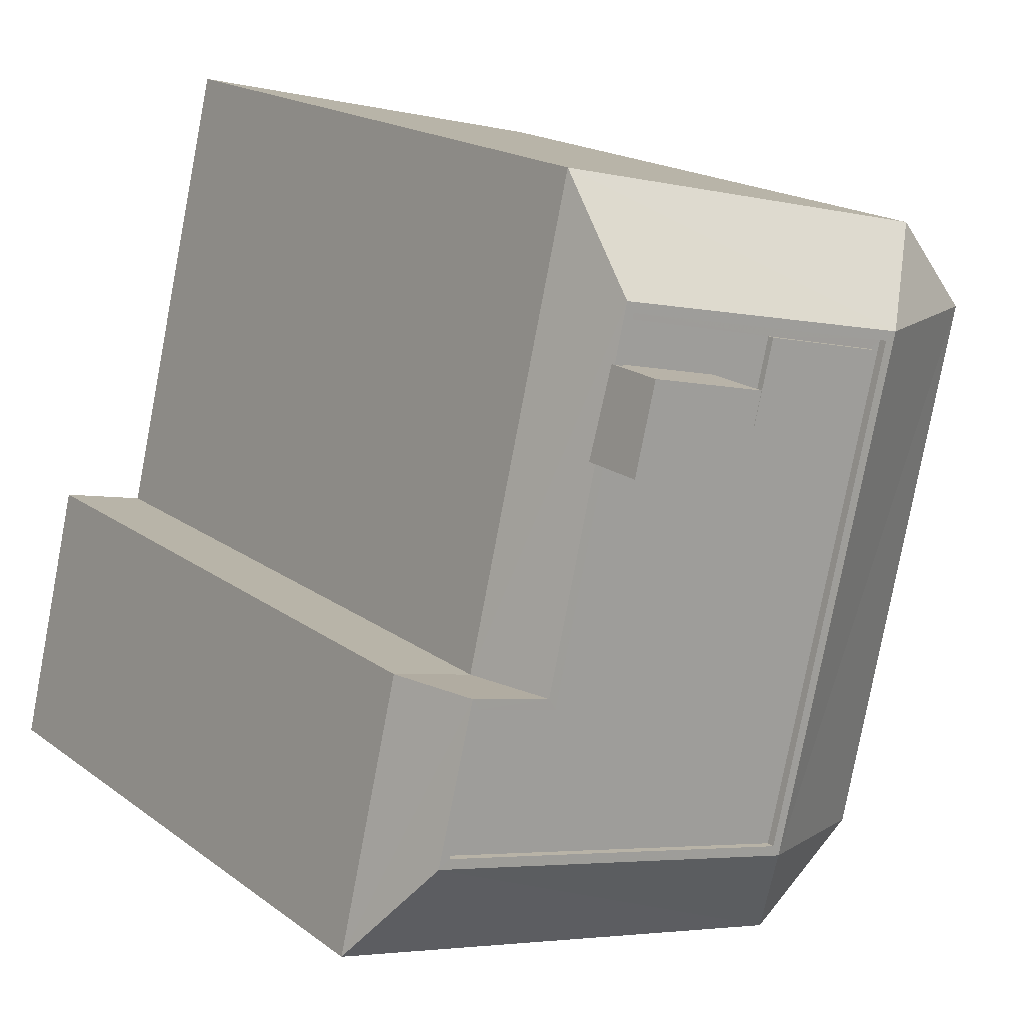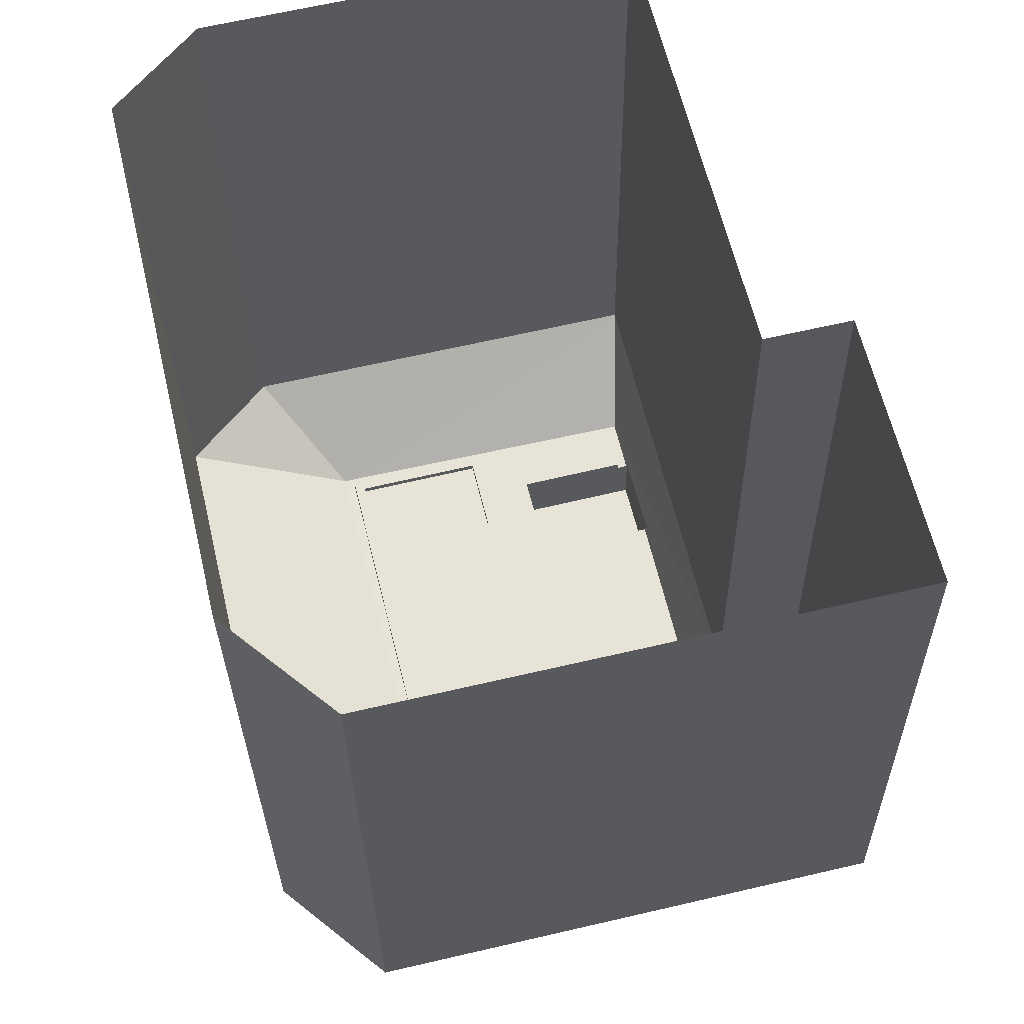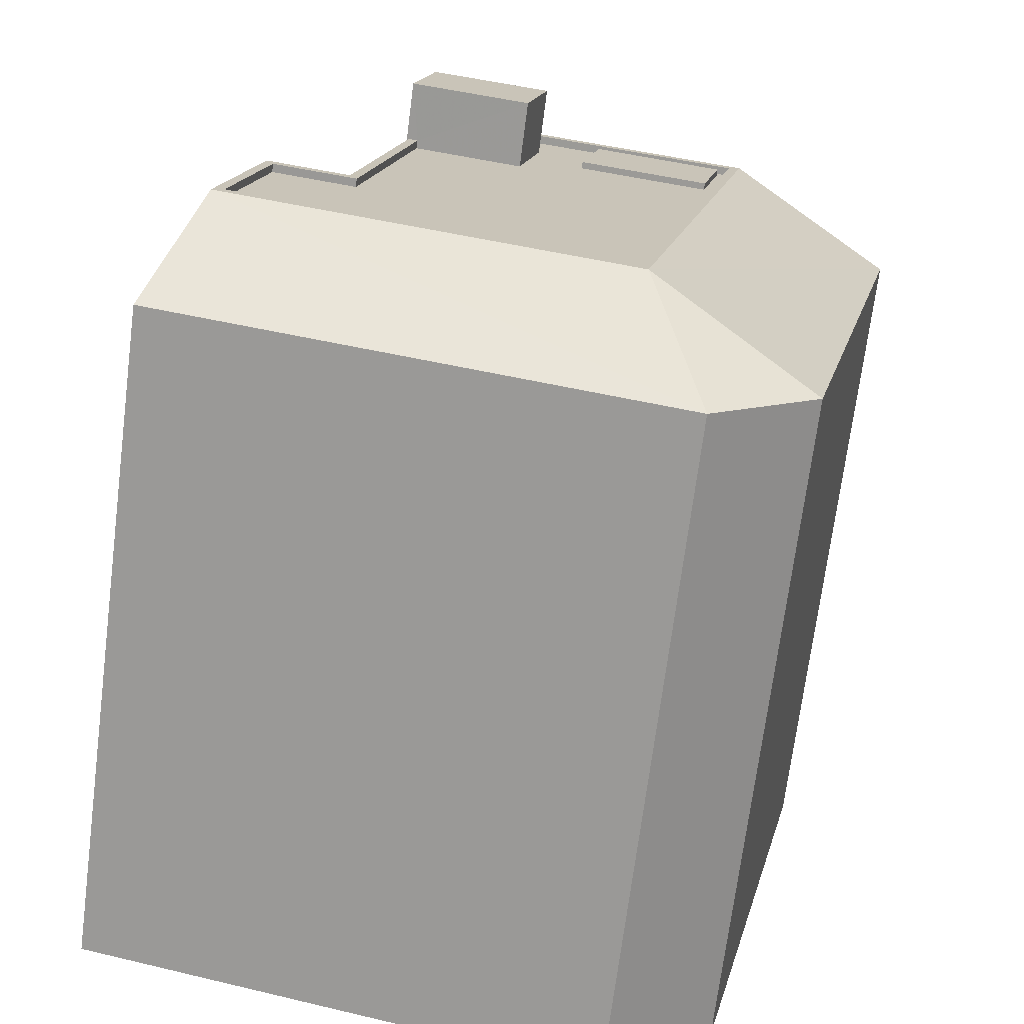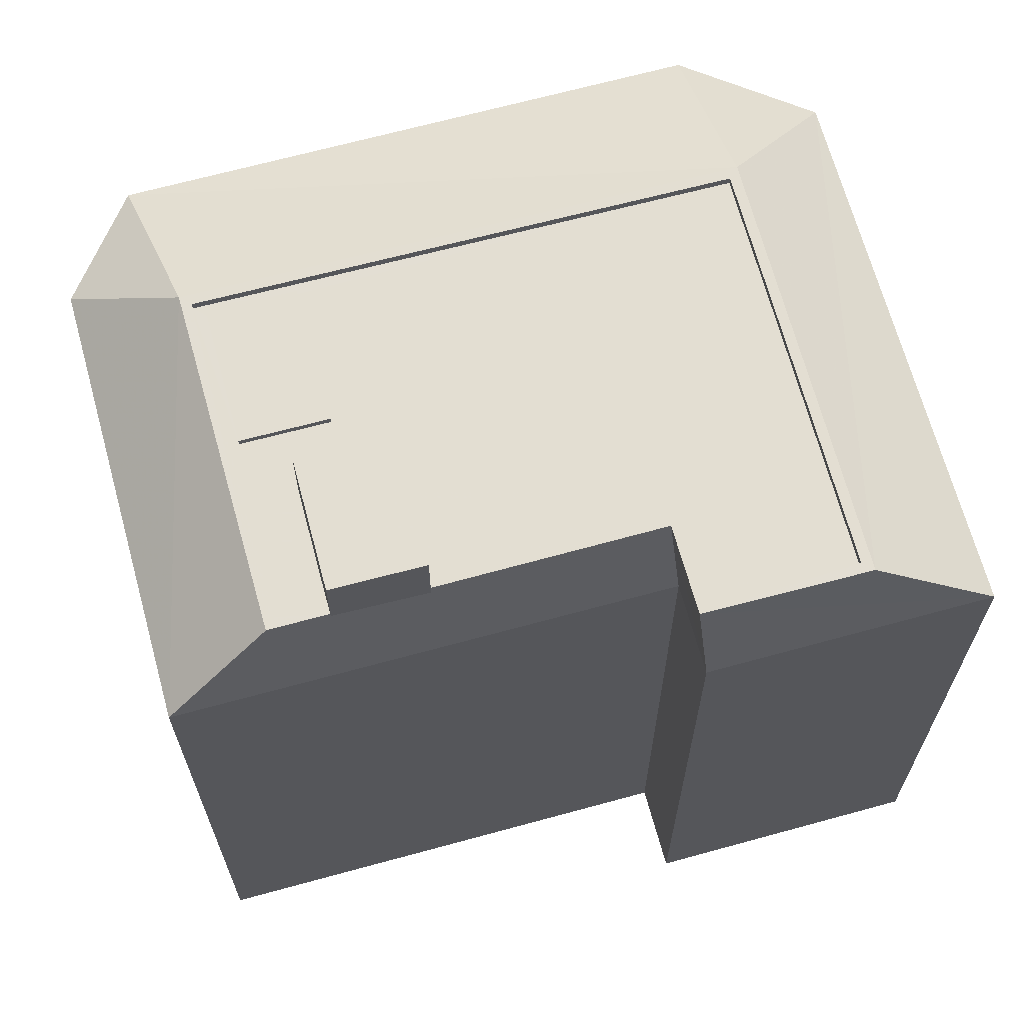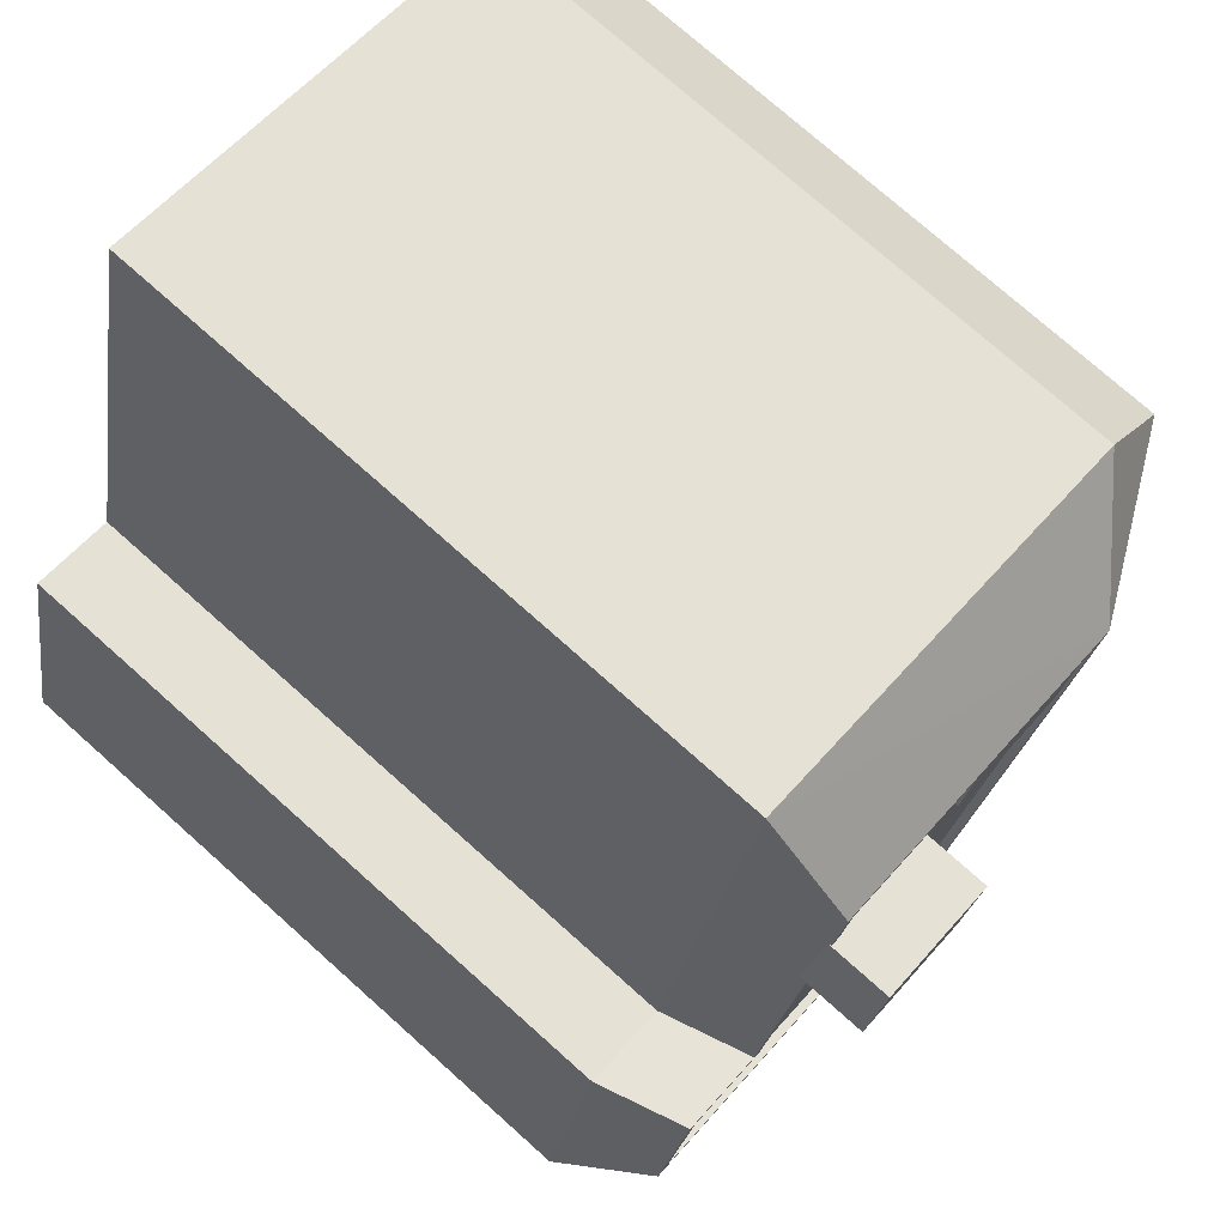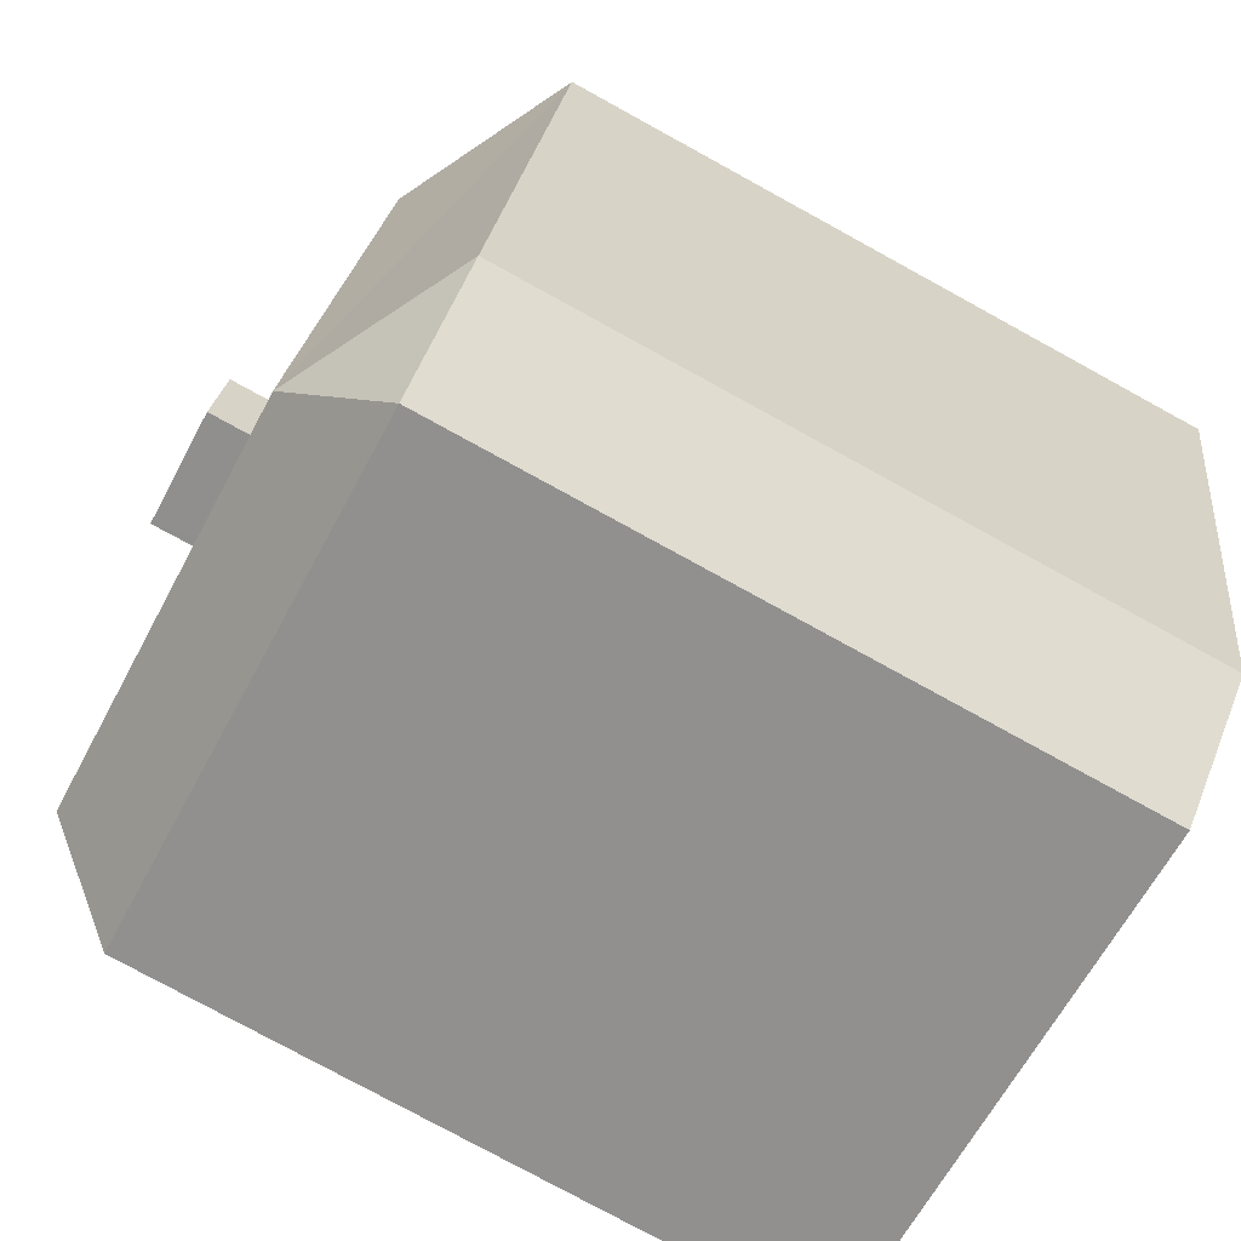
<metadata>
{"format":"obj","ext":"obj","renderer":"f3d","projection":"perspective","resolution":1024,"background":"white","views":[{"elev":18.0,"azim":-35.5,"up":"+Y"},{"elev":-28.9,"azim":-179.3,"up":"+Y"},{"elev":-70.5,"azim":-7.3,"up":"+Y"},{"elev":67.4,"azim":-118.6,"up":"+Z"},{"elev":75.4,"azim":-48.3,"up":"+Y"},{"elev":-78.5,"azim":61.3,"up":"+Y"}]}
</metadata>
<code>
v -1.188e+04 -3.372e+04 30.13
v -1.189e+04 -3.373e+04 30.12
v -1.188e+04 -3.372e+04 30.13
v -1.187e+04 -3.373e+04 30.13
v -1.187e+04 -3.373e+04 30.13
v -1.188e+04 -3.37e+04 30.13
v -1.186e+04 -3.371e+04 30.13
v -1.186e+04 -3.371e+04 30.13
v -1.189e+04 -3.373e+04 50.13
v -1.188e+04 -3.372e+04 52.81
v -1.188e+04 -3.372e+04 50.13
v -1.188e+04 -3.372e+04 52.81
v -1.188e+04 -3.37e+04 50.13
v -1.188e+04 -3.372e+04 50.13
v -1.188e+04 -3.371e+04 52.81
v -1.188e+04 -3.371e+04 52.61
v -1.188e+04 -3.372e+04 52.81
v -1.188e+04 -3.371e+04 52.72
v -1.188e+04 -3.371e+04 52.81
v -1.188e+04 -3.371e+04 52.81
v -1.187e+04 -3.371e+04 52.81
v -1.186e+04 -3.371e+04 50.13
v -1.186e+04 -3.371e+04 50.13
v -1.187e+04 -3.372e+04 52.81
v -1.187e+04 -3.373e+04 50.13
v -1.187e+04 -3.373e+04 50.13
v -1.187e+04 -3.371e+04 54.61
v -1.188e+04 -3.371e+04 54.61
v -1.188e+04 -3.371e+04 54.61
v -1.187e+04 -3.371e+04 54.61
v -1.188e+04 -3.371e+04 52.56
v -1.187e+04 -3.371e+04 52.56
v -1.187e+04 -3.371e+04 52.56
v -1.187e+04 -3.371e+04 52.56
v -1.187e+04 -3.372e+04 52.56
v -1.187e+04 -3.371e+04 52.56
v -1.188e+04 -3.371e+04 52.56
v -1.188e+04 -3.372e+04 52.56
v -1.188e+04 -3.372e+04 52.56
v -1.188e+04 -3.372e+04 52.56
v -1.187e+04 -3.371e+04 52.56
v -1.187e+04 -3.371e+04 52.56
v -1.187e+04 -3.371e+04 52.56
v -1.188e+04 -3.371e+04 52.56
v -1.188e+04 -3.371e+04 52.56
v -1.187e+04 -3.371e+04 52.56
v -1.187e+04 -3.371e+04 52.81
v -1.188e+04 -3.372e+04 52.81
v -1.188e+04 -3.371e+04 52.81
v -1.188e+04 -3.372e+04 52.81
v -1.188e+04 -3.371e+04 52.81
v -1.188e+04 -3.371e+04 52.81
v -1.188e+04 -3.372e+04 52.81
v -1.187e+04 -3.372e+04 52.81
v -1.187e+04 -3.371e+04 52.77
v -1.187e+04 -3.371e+04 52.77
v -1.187e+04 -3.371e+04 52.77
v -1.187e+04 -3.371e+04 52.77
f 1 2 3
f 4 2 1
f 5 4 1
f 1 6 7
f 5 1 8
f 8 1 7
f 9 10 11
f 12 10 9
f 13 14 15
f 16 14 17
f 15 14 18
f 19 16 17
f 15 18 20
f 18 14 16
f 13 21 22
f 13 15 21
f 21 23 22
f 23 24 25
f 23 21 24
f 24 26 25
f 24 12 26
f 26 12 9
f 27 28 29
f 27 30 28
f 31 32 33
f 34 35 36
f 31 37 32
f 38 39 40
f 34 36 41
f 38 35 39
f 32 42 33
f 39 43 44
f 34 42 43
f 43 42 32
f 35 34 43
f 39 35 43
f 45 33 46
f 36 46 41
f 31 33 45
f 46 33 41
f 24 21 47
f 47 21 15
f 12 24 48
f 10 12 48
f 20 49 15
f 50 17 10
f 51 19 17
f 52 49 20
f 49 47 15
f 51 17 53
f 54 24 47
f 48 24 54
f 17 50 53
f 50 10 48
f 55 56 57
f 55 58 56
f 14 6 1
f 14 13 6
f 13 7 6
f 13 22 7
f 23 8 7
f 22 23 7
f 25 5 8
f 23 25 8
f 26 4 5
f 25 26 5
f 9 2 4
f 26 9 4
f 9 3 2
f 9 11 3
f 11 1 3
f 11 14 1
f 11 17 14
f 10 17 11
f 29 18 16
f 29 28 18
f 32 37 52
f 32 52 30
f 52 28 30
f 20 18 28
f 52 20 28
f 32 27 43
f 32 30 27
f 44 43 51
f 43 27 51
f 19 29 16
f 27 29 51
f 51 29 19
f 48 38 40
f 50 48 40
f 50 40 39
f 53 50 39
f 44 53 39
f 44 51 53
f 45 49 31
f 49 52 31
f 52 37 31
f 49 45 46
f 47 49 46
f 46 36 47
f 36 35 54
f 47 36 54
f 48 35 38
f 48 54 35
f 57 41 55
f 57 34 41
f 34 57 56
f 42 34 56
f 33 42 56
f 58 33 56
f 41 58 55
f 41 33 58

</code>
